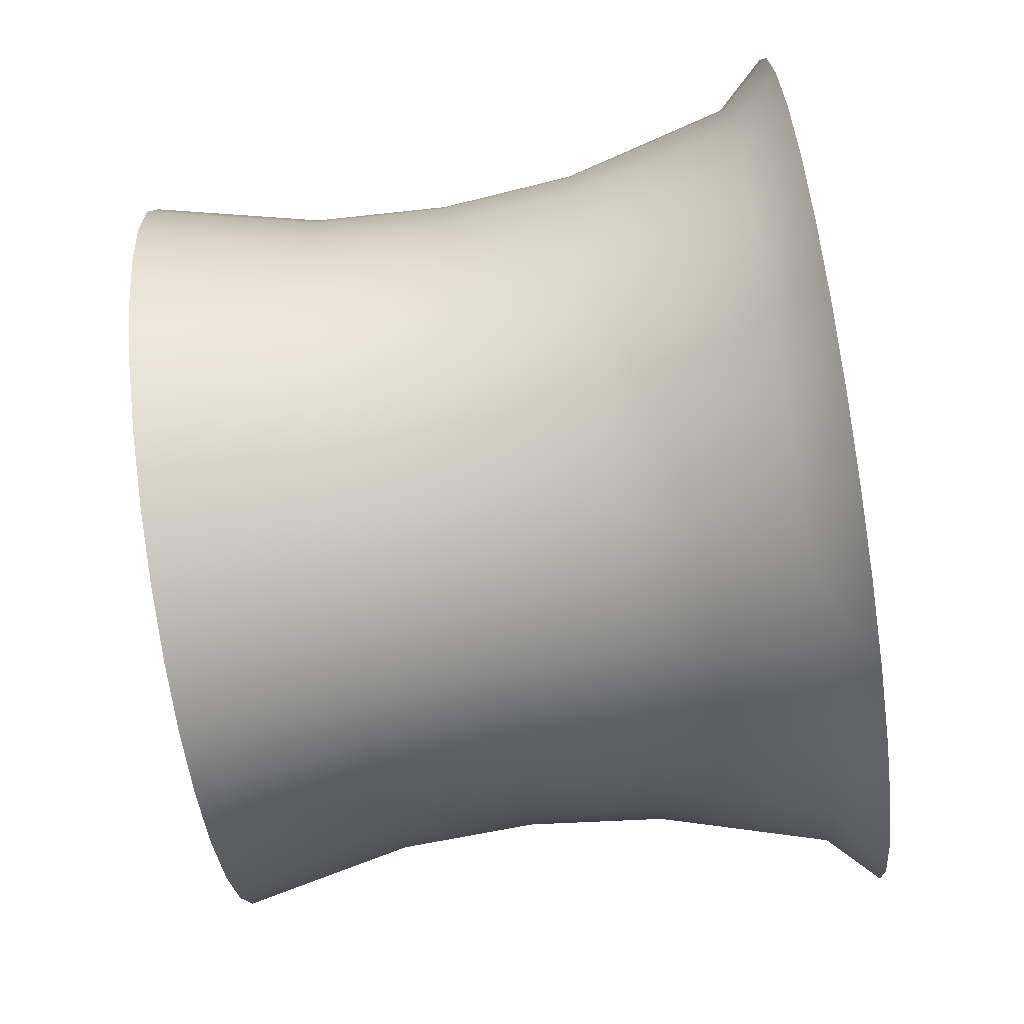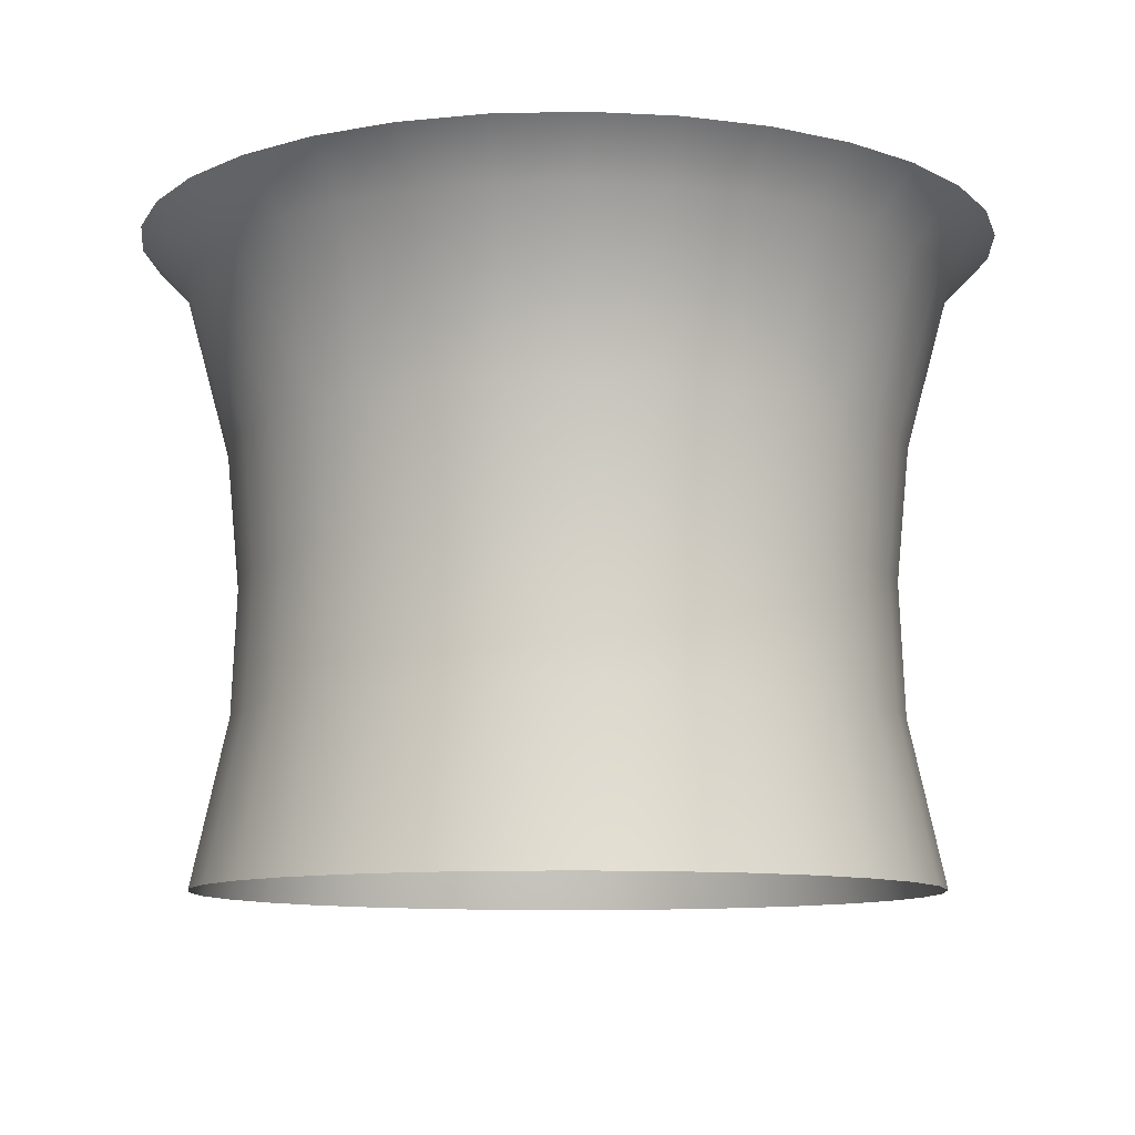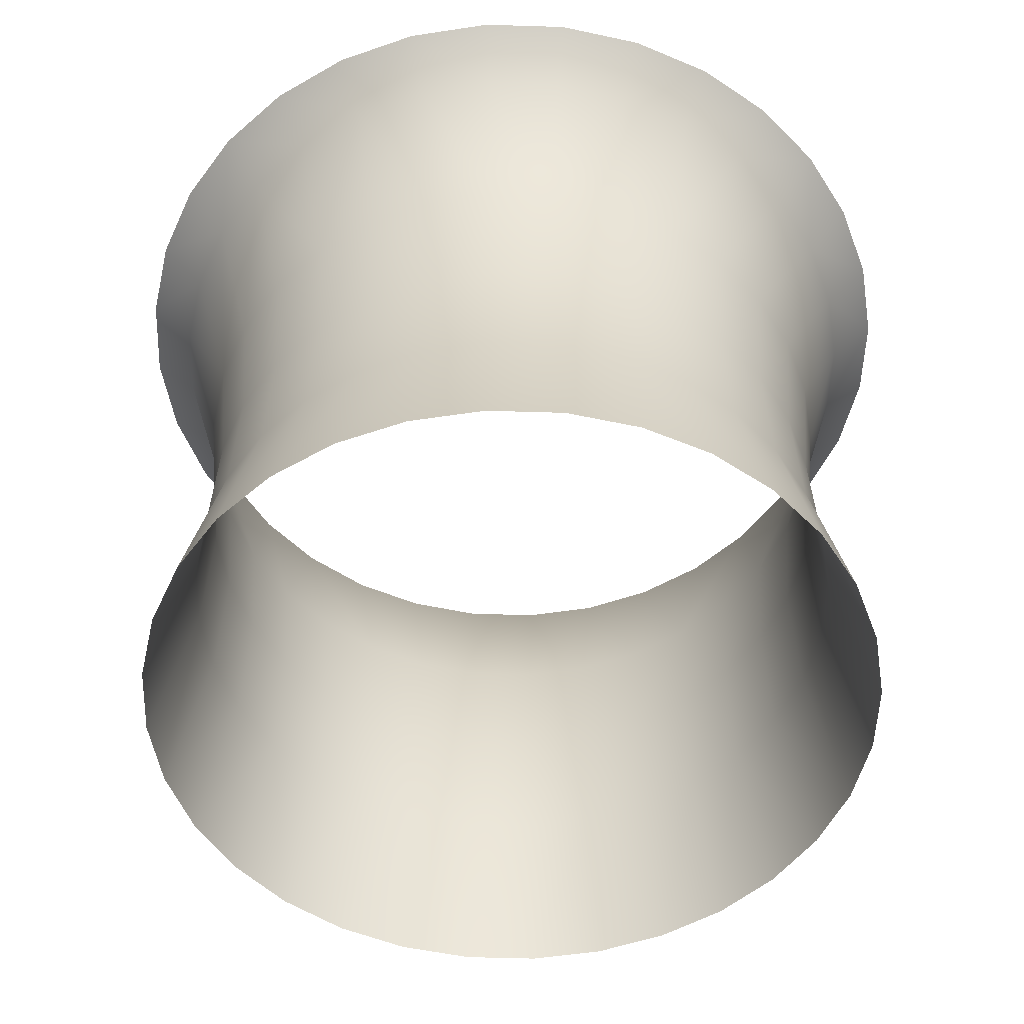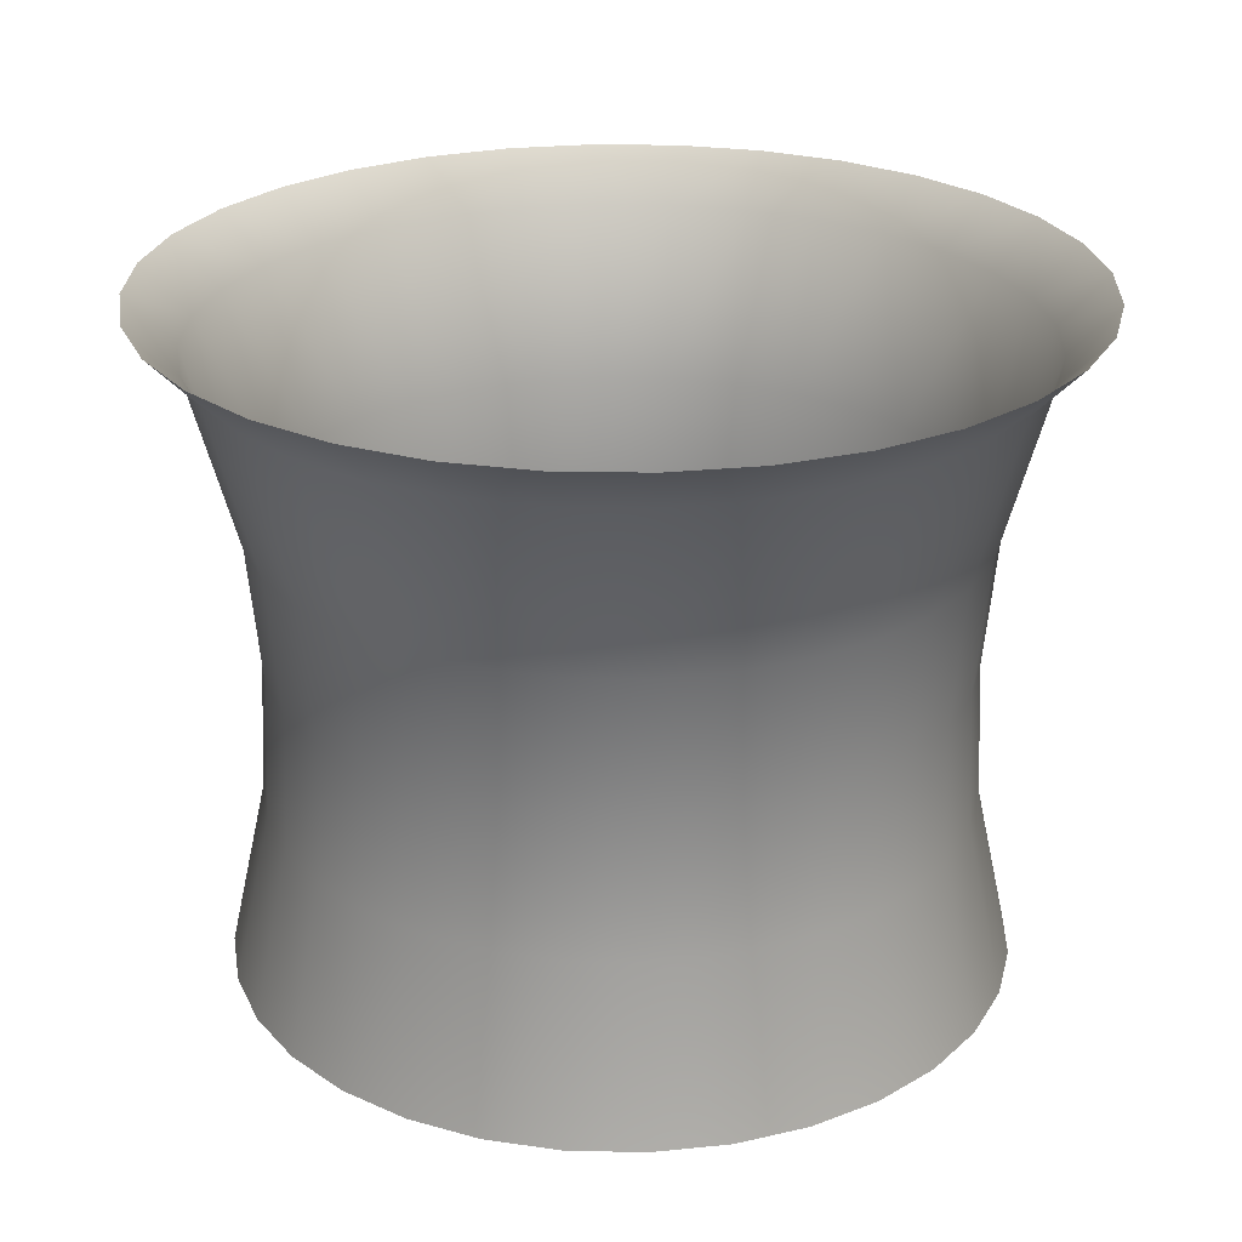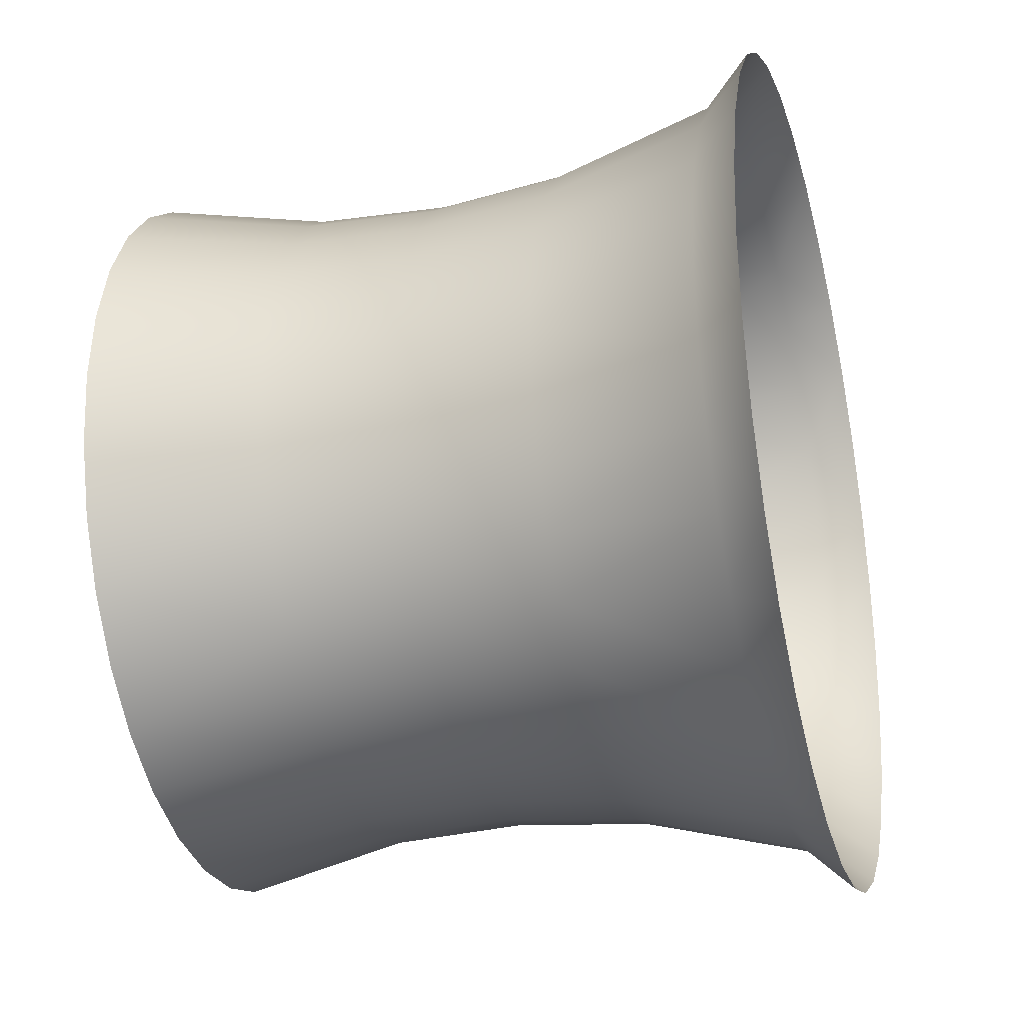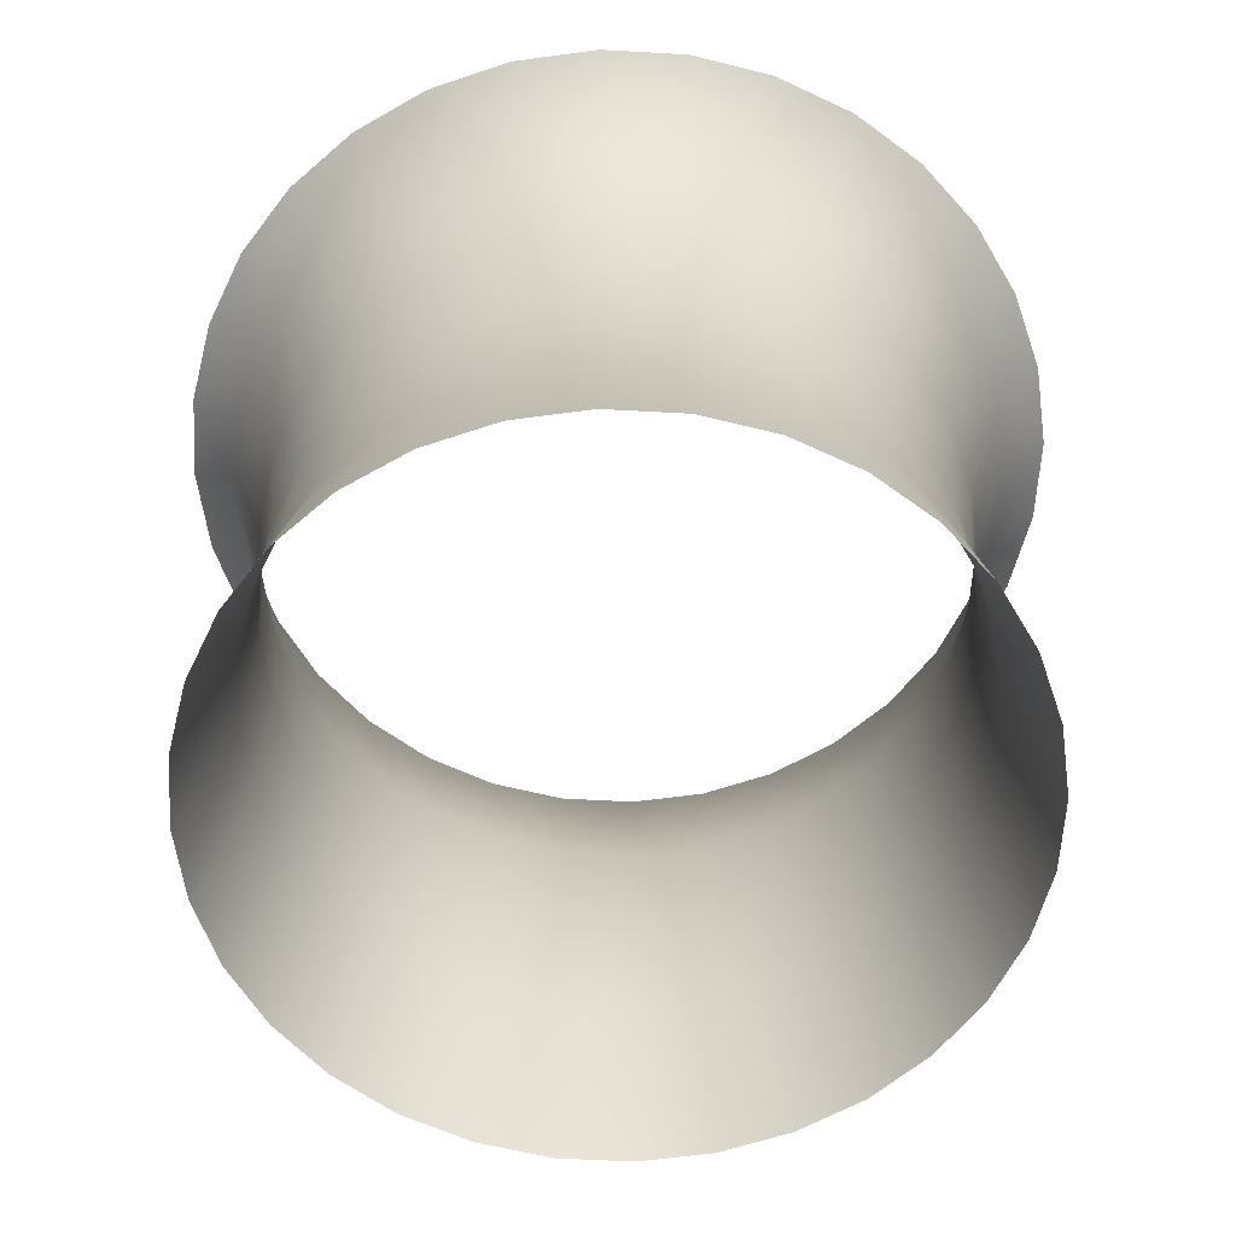
<metadata>
{"format":"obj","ext":"obj","renderer":"f3d","projection":"perspective","resolution":1024,"background":"white","views":[{"elev":-75.6,"azim":98.4,"up":"+Z"},{"elev":-9.9,"azim":-80.8,"up":"+Y"},{"elev":-52.1,"azim":-153.8,"up":"+Y"},{"elev":25.3,"azim":41.3,"up":"+Y"},{"elev":-29.2,"azim":105.3,"up":"+Z"},{"elev":-60.1,"azim":103.6,"up":"+Y"}]}
</metadata>
<code>
v 0.4894 1.583 -1.453
v 0.4916 1.583 -1.445
v 0.4869 1.602 -1.443
v 0.5198 1.583 -1.422
v 0.5188 1.602 -1.417
v 0.5106 1.602 -1.42
v 0.5198 1.583 -1.498
v 0.5188 1.602 -1.503
v 0.5274 1.602 -1.504
v 0.4916 1.583 -1.475
v 0.4894 1.583 -1.468
v 0.4844 1.602 -1.469
v 0.5489 1.583 -1.428
v 0.5548 1.583 -1.433
v 0.5584 1.602 -1.429
v 0.535 1.583 -1.498
v 0.5274 1.583 -1.499
v 0.5662 1.583 -1.46
v 0.5654 1.583 -1.468
v 0.5704 1.602 -1.469
v 0.5713 1.602 -1.46
v 0.5704 1.602 -1.452
v 0.5518 1.602 -1.424
v 0.5442 1.602 -1.42
v 0.4952 1.583 -1.439
v 0.4909 1.602 -1.436
v 0.5548 1.583 -1.488
v 0.5584 1.602 -1.491
v 0.5639 1.602 -1.485
v 0.5596 1.583 -1.439
v 0.5639 1.602 -1.436
v 0.5632 1.583 -1.475
v 0.5679 1.602 -1.477
v 0.4952 1.583 -1.482
v 0.4909 1.602 -1.485
v 0.4964 1.602 -1.491
v 0.4886 1.583 -1.46
v 0.4844 1.602 -1.452
v 0.5 1.583 -1.488
v 0.503 1.602 -1.497
v 0.5059 1.583 -1.492
v 0.5106 1.602 -1.501
v 0.5489 1.583 -1.492
v 0.5422 1.583 -1.496
v 0.5442 1.602 -1.501
v 0.5632 1.583 -1.445
v 0.5679 1.602 -1.443
v 0.5059 1.583 -1.428
v 0.5126 1.583 -1.424
v 0.5518 1.602 -1.497
v 0.503 1.602 -1.424
v 0.4964 1.602 -1.429
v 0.5422 1.583 -1.424
v 0.536 1.602 -1.417
v 0.5654 1.583 -1.453
v 0.5 1.583 -1.433
v 0.4869 1.602 -1.477
v 0.536 1.602 -1.503
v 0.4835 1.602 -1.46
v 0.5596 1.583 -1.482
v 0.5126 1.583 -1.496
v 0.5188 1.602 -1.503
v 0.5274 1.583 -1.421
v 0.535 1.583 -1.422
v 0.5198 1.583 -1.422
v 0.5274 1.602 -1.416
v 0.5188 1.602 -1.417
v 0.5274 1.608 -1.411
v 0.482 1.608 -1.441
v 0.5178 1.608 -1.412
v 0.5178 1.608 -1.508
v 0.4792 1.608 -1.47
v 0.5621 1.608 -1.425
v 0.5274 1.608 -1.509
v 0.537 1.608 -1.508
v 0.5756 1.608 -1.47
v 0.5765 1.608 -1.46
v 0.5756 1.608 -1.451
v 0.5547 1.608 -1.419
v 0.5462 1.608 -1.415
v 0.4866 1.608 -1.433
v 0.5621 1.608 -1.495
v 0.5682 1.608 -1.487
v 0.5682 1.608 -1.433
v 0.5728 1.608 -1.479
v 0.4866 1.608 -1.487
v 0.4792 1.608 -1.451
v 0.4927 1.608 -1.495
v 0.5001 1.608 -1.501
v 0.5086 1.608 -1.506
v 0.5462 1.608 -1.506
v 0.5728 1.608 -1.441
v 0.5086 1.608 -1.415
v 0.5001 1.608 -1.419
v 0.5547 1.608 -1.501
v 0.4927 1.608 -1.425
v 0.482 1.608 -1.479
v 0.4783 1.608 -1.46
v 0.5178 1.608 -1.508
v 0.537 1.608 -1.412
v 0.4902 1.553 -1.453
v 0.4923 1.553 -1.446
v 0.4929 1.568 -1.446
v 0.52 1.553 -1.423
v 0.5201 1.568 -1.424
v 0.5131 1.568 -1.426
v 0.5274 1.553 -1.498
v 0.52 1.553 -1.497
v 0.5201 1.568 -1.497
v 0.4923 1.553 -1.475
v 0.4902 1.553 -1.468
v 0.4908 1.568 -1.467
v 0.5485 1.553 -1.429
v 0.5542 1.553 -1.433
v 0.5538 1.568 -1.434
v 0.5348 1.553 -1.497
v 0.5274 1.568 -1.497
v 0.5646 1.553 -1.468
v 0.564 1.568 -1.467
v 0.5647 1.568 -1.46
v 0.5654 1.553 -1.46
v 0.564 1.568 -1.453
v 0.5481 1.568 -1.429
v 0.5417 1.568 -1.426
v 0.4958 1.553 -1.439
v 0.4964 1.568 -1.439
v 0.559 1.553 -1.481
v 0.5542 1.553 -1.487
v 0.5538 1.568 -1.487
v 0.559 1.553 -1.439
v 0.5584 1.568 -1.439
v 0.5625 1.553 -1.475
v 0.5619 1.568 -1.474
v 0.4958 1.553 -1.481
v 0.4964 1.568 -1.481
v 0.501 1.568 -1.487
v 0.4894 1.553 -1.46
v 0.4908 1.568 -1.453
v 0.5006 1.553 -1.487
v 0.5067 1.568 -1.491
v 0.5063 1.553 -1.492
v 0.5131 1.568 -1.495
v 0.5419 1.553 -1.495
v 0.5417 1.568 -1.495
v 0.5481 1.568 -1.491
v 0.5625 1.553 -1.446
v 0.5619 1.568 -1.446
v 0.5129 1.553 -1.425
v 0.5067 1.568 -1.429
v 0.5485 1.553 -1.492
v 0.5063 1.553 -1.429
v 0.501 1.568 -1.434
v 0.5348 1.553 -1.423
v 0.5419 1.553 -1.425
v 0.5646 1.553 -1.453
v 0.5006 1.553 -1.433
v 0.4929 1.568 -1.474
v 0.5347 1.568 -1.497
v 0.4901 1.568 -1.46
v 0.5584 1.568 -1.481
v 0.52 1.553 -1.497
v 0.5129 1.553 -1.495
v 0.5274 1.553 -1.422
v 0.5347 1.568 -1.424
v 0.52 1.553 -1.423
v 0.5274 1.568 -1.423
v 0.5201 1.568 -1.497
v 0.4885 1.534 -1.444
v 0.5192 1.534 -1.419
v 0.5274 1.534 -1.502
v 0.5192 1.534 -1.501
v 0.4861 1.534 -1.468
v 0.5571 1.534 -1.43
v 0.5356 1.534 -1.501
v 0.5687 1.534 -1.468
v 0.5695 1.534 -1.46
v 0.5435 1.534 -1.421
v 0.5508 1.534 -1.425
v 0.4924 1.534 -1.437
v 0.5624 1.534 -1.484
v 0.5571 1.534 -1.49
v 0.5624 1.534 -1.437
v 0.5663 1.534 -1.476
v 0.4924 1.534 -1.484
v 0.4853 1.534 -1.46
v 0.4861 1.534 -1.452
v 0.4976 1.534 -1.49
v 0.5113 1.534 -1.499
v 0.504 1.534 -1.495
v 0.5508 1.534 -1.495
v 0.5435 1.534 -1.499
v 0.5663 1.534 -1.444
v 0.504 1.534 -1.425
v 0.5113 1.534 -1.421
v 0.4976 1.534 -1.43
v 0.5687 1.534 -1.452
v 0.4885 1.534 -1.476
v 0.5192 1.534 -1.501
v 0.5274 1.534 -1.418
v 0.5356 1.534 -1.419
v 0.5198 1.583 -1.498
v 0.5178 1.608 -1.412
v 0.5201 1.568 -1.424
v 0.5192 1.534 -1.419
f 1 2 3
f 4 5 6
f 7 8 9
f 10 11 12
f 13 14 15
f 16 17 9
f 18 19 20
f 18 21 22
f 13 23 24
f 2 25 26
f 27 28 29
f 14 30 31
f 32 33 20
f 34 35 36
f 37 1 38
f 39 36 40
f 41 40 42
f 43 44 45
f 30 46 47
f 48 49 6
f 27 43 50
f 48 51 52
f 53 24 54
f 55 22 47
f 56 52 26
f 34 10 57
f 16 58 45
f 11 37 59
f 60 29 33
f 61 42 62
f 63 64 54
f 65 63 66
f 67 66 68
f 38 3 69
f 6 5 70
f 9 8 71
f 57 12 72
f 23 15 73
f 9 74 75
f 21 20 76
f 21 77 78
f 23 79 80
f 26 81 69
f 28 82 83
f 31 84 73
f 33 85 76
f 36 35 86
f 59 38 87
f 40 36 88
f 40 89 90
f 50 45 91
f 31 47 92
f 6 93 94
f 50 95 82
f 51 94 96
f 54 24 80
f 47 22 78
f 26 52 96
f 35 57 97
f 58 75 91
f 59 98 72
f 33 29 83
f 42 90 99
f 54 100 68
f 101 102 103
f 104 105 106
f 107 108 109
f 110 111 112
f 113 114 115
f 116 107 117
f 118 119 120
f 121 120 122
f 113 123 124
f 102 125 126
f 127 128 129
f 130 131 115
f 118 132 133
f 134 135 136
f 137 101 138
f 139 136 140
f 141 140 142
f 143 144 145
f 130 146 147
f 148 106 149
f 128 150 145
f 151 149 152
f 153 154 124
f 155 122 147
f 156 152 126
f 134 110 157
f 116 158 144
f 111 137 159
f 132 127 160
f 161 162 142
f 163 153 164
f 165 163 166
f 138 103 2
f 105 4 49
f 109 7 17
f 112 11 10
f 123 115 14
f 158 117 17
f 120 119 19
f 120 18 55
f 124 123 13
f 126 25 2
f 160 129 27
f 131 30 14
f 119 133 32
f 136 135 34
f 159 138 1
f 140 136 39
f 142 140 41
f 145 144 44
f 147 46 30
f 106 49 48
f 129 145 43
f 152 149 48
f 124 53 64
f 122 55 46
f 126 152 56
f 135 157 10
f 144 158 16
f 112 159 37
f 133 160 60
f 167 142 61
f 166 164 64
f 166 63 65
f 168 102 101
f 169 104 148
f 170 171 108
f 172 111 110
f 173 114 113
f 174 170 107
f 175 118 121
f 176 121 155
f 177 178 113
f 179 125 102
f 180 181 128
f 182 130 114
f 175 183 132
f 184 134 139
f 185 186 101
f 187 139 141
f 188 189 141
f 190 191 143
f 192 146 130
f 193 194 148
f 190 150 128
f 195 193 151
f 177 154 153
f 192 196 155
f 195 156 125
f 197 110 134
f 191 174 116
f 172 185 137
f 180 127 132
f 198 188 162
f 199 200 153
f 199 163 165
f 38 1 3
f 49 4 6
f 17 7 9
f 57 10 12
f 23 13 15
f 58 16 9
f 21 18 20
f 55 18 22
f 53 13 24
f 3 2 26
f 60 27 29
f 15 14 31
f 19 32 20
f 39 34 36
f 59 37 38
f 41 39 40
f 61 41 42
f 50 43 45
f 31 30 47
f 51 48 6
f 28 27 50
f 56 48 52
f 64 53 54
f 46 55 47
f 25 56 26
f 35 34 57
f 44 16 45
f 12 11 59
f 32 60 33
f 201 61 62
f 66 63 54
f 67 65 66
f 202 67 68
f 87 38 69
f 93 6 70
f 74 9 71
f 97 57 72
f 79 23 73
f 58 9 75
f 77 21 76
f 22 21 78
f 24 23 80
f 3 26 69
f 29 28 83
f 15 31 73
f 20 33 76
f 88 36 86
f 98 59 87
f 89 40 88
f 42 40 90
f 95 50 91
f 84 31 92
f 51 6 94
f 28 50 82
f 52 51 96
f 100 54 80
f 92 47 78
f 81 26 96
f 86 35 97
f 45 58 91
f 12 59 72
f 85 33 83
f 62 42 99
f 66 54 68
f 138 101 103
f 148 104 106
f 117 107 109
f 157 110 112
f 123 113 115
f 158 116 117
f 121 118 120
f 155 121 122
f 154 113 124
f 103 102 126
f 160 127 129
f 114 130 115
f 119 118 133
f 139 134 136
f 159 137 138
f 141 139 140
f 162 141 142
f 150 143 145
f 131 130 147
f 151 148 149
f 129 128 145
f 156 151 152
f 164 153 124
f 146 155 147
f 125 156 126
f 135 134 157
f 143 116 144
f 112 111 159
f 133 132 160
f 167 161 142
f 166 163 164
f 203 165 166
f 1 138 2
f 106 105 49
f 117 109 17
f 157 112 10
f 13 123 14
f 16 158 17
f 18 120 19
f 122 120 55
f 53 124 13
f 103 126 2
f 60 160 27
f 115 131 14
f 19 119 32
f 39 136 34
f 37 159 1
f 41 140 39
f 61 142 41
f 43 145 44
f 131 147 30
f 149 106 48
f 27 129 43
f 56 152 48
f 164 124 64
f 147 122 46
f 25 126 56
f 34 135 10
f 44 144 16
f 11 112 37
f 32 133 60
f 201 167 61
f 63 166 64
f 203 166 65
f 186 168 101
f 194 169 148
f 107 170 108
f 197 172 110
f 178 173 113
f 116 174 107
f 176 175 121
f 196 176 155
f 154 177 113
f 168 179 102
f 127 180 128
f 173 182 114
f 118 175 132
f 187 184 139
f 137 185 101
f 189 187 141
f 162 188 141
f 150 190 143
f 182 192 130
f 151 193 148
f 181 190 128
f 156 195 151
f 200 177 153
f 146 192 155
f 179 195 125
f 184 197 134
f 143 191 116
f 111 172 137
f 183 180 132
f 161 198 162
f 163 199 153
f 204 199 165

</code>
